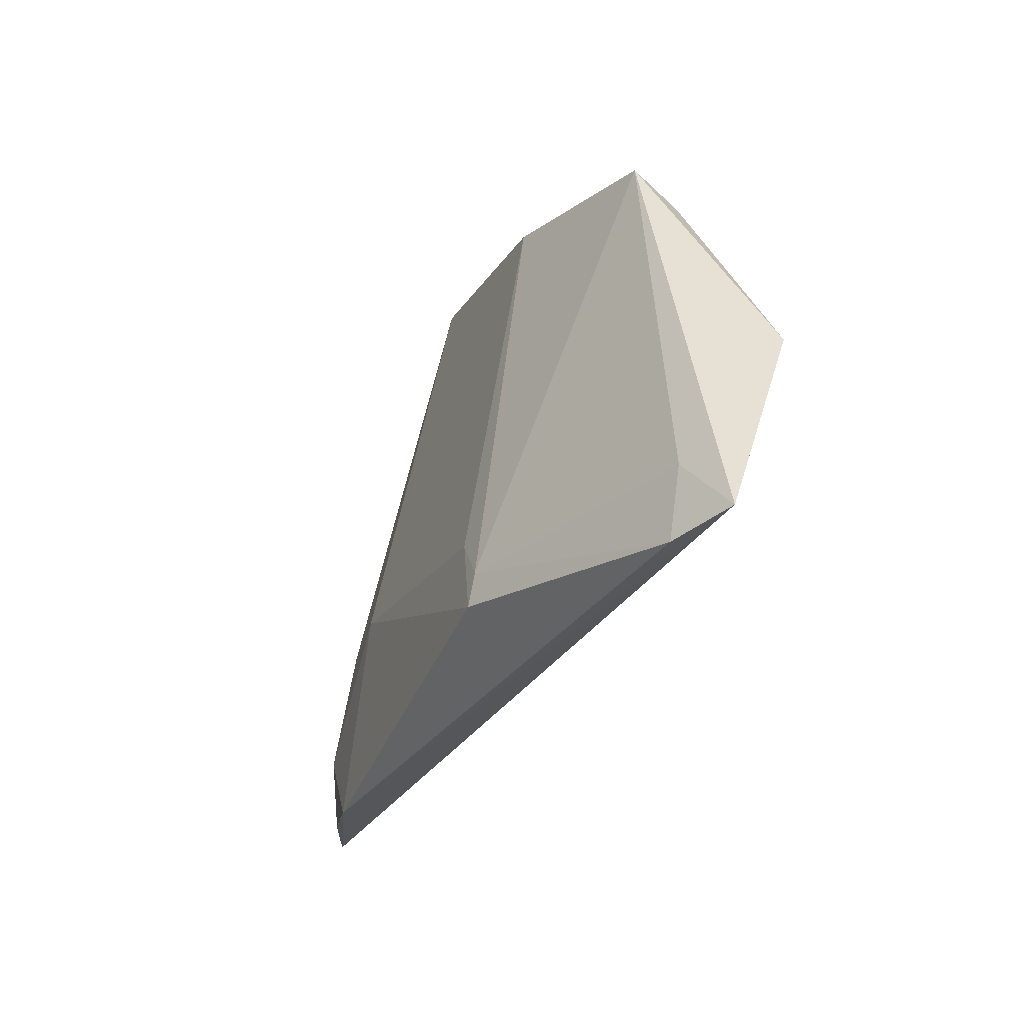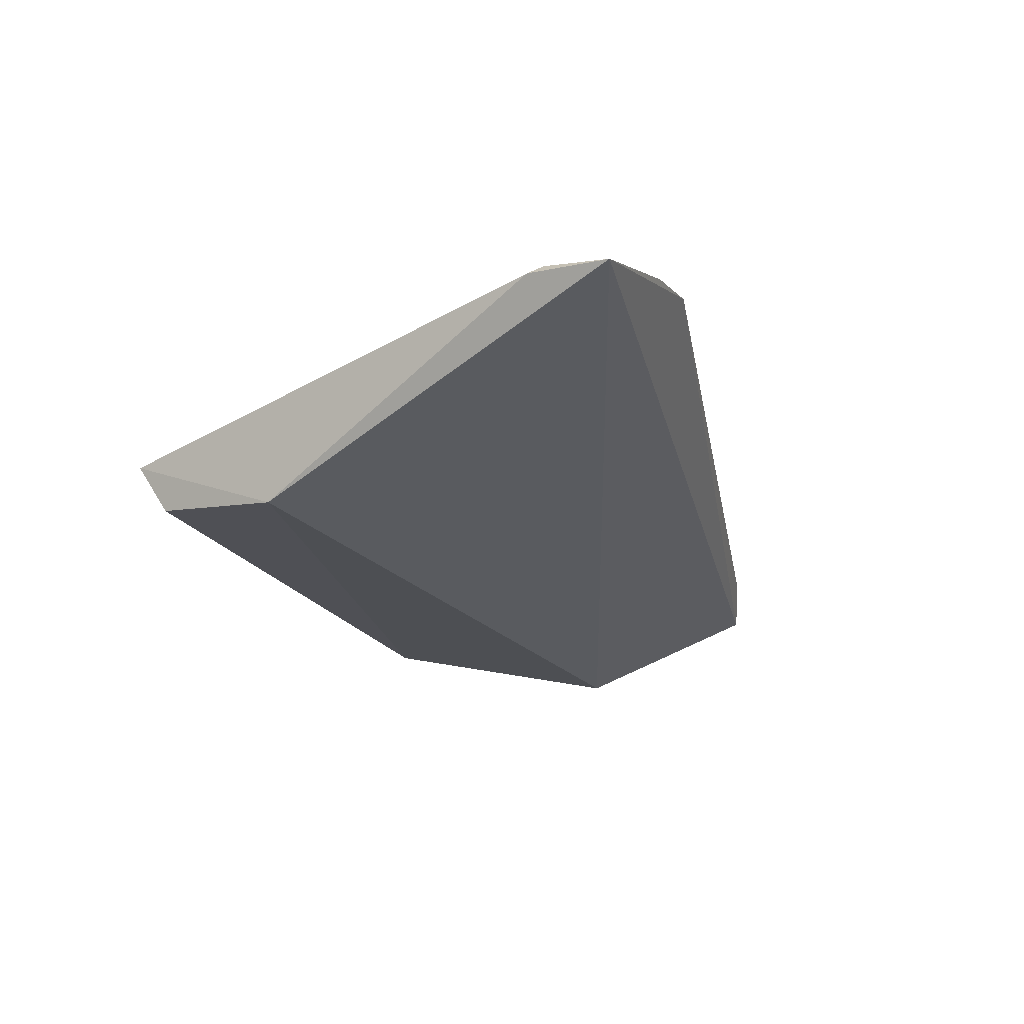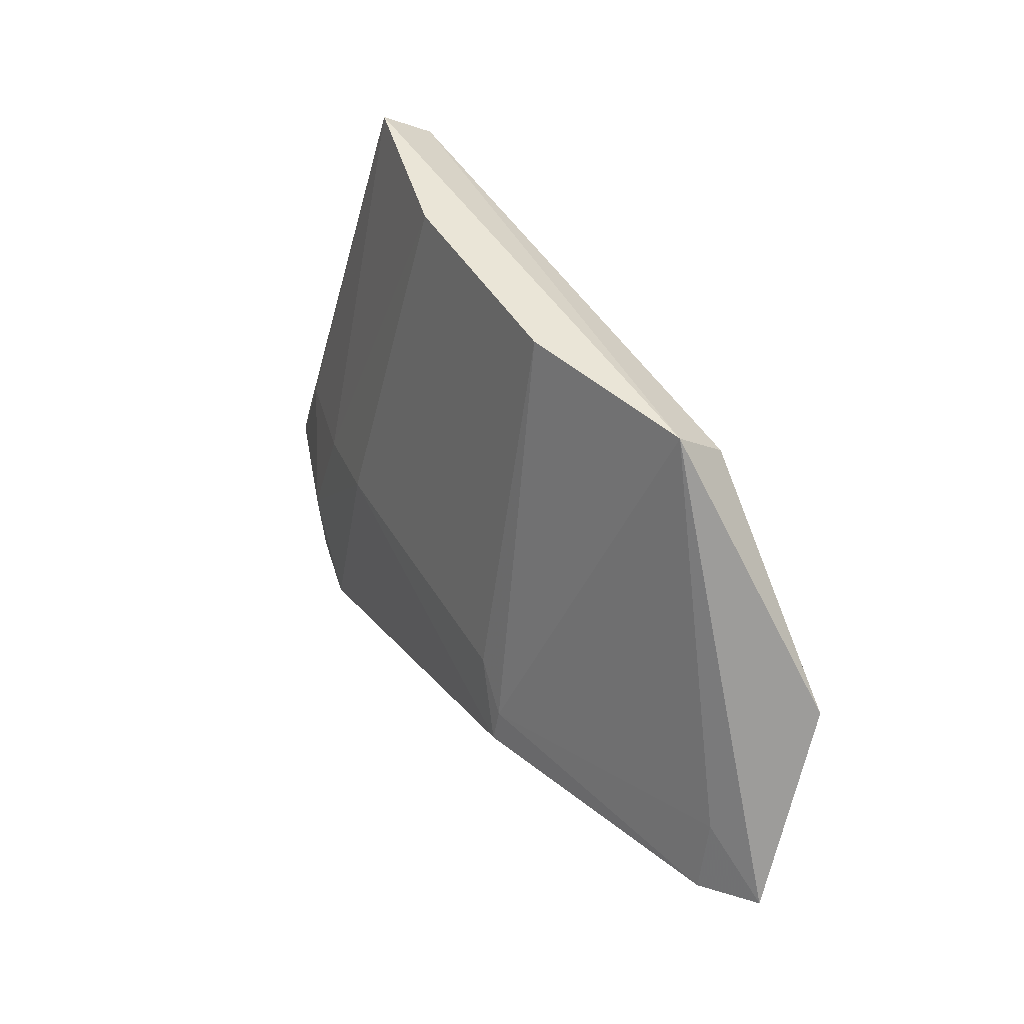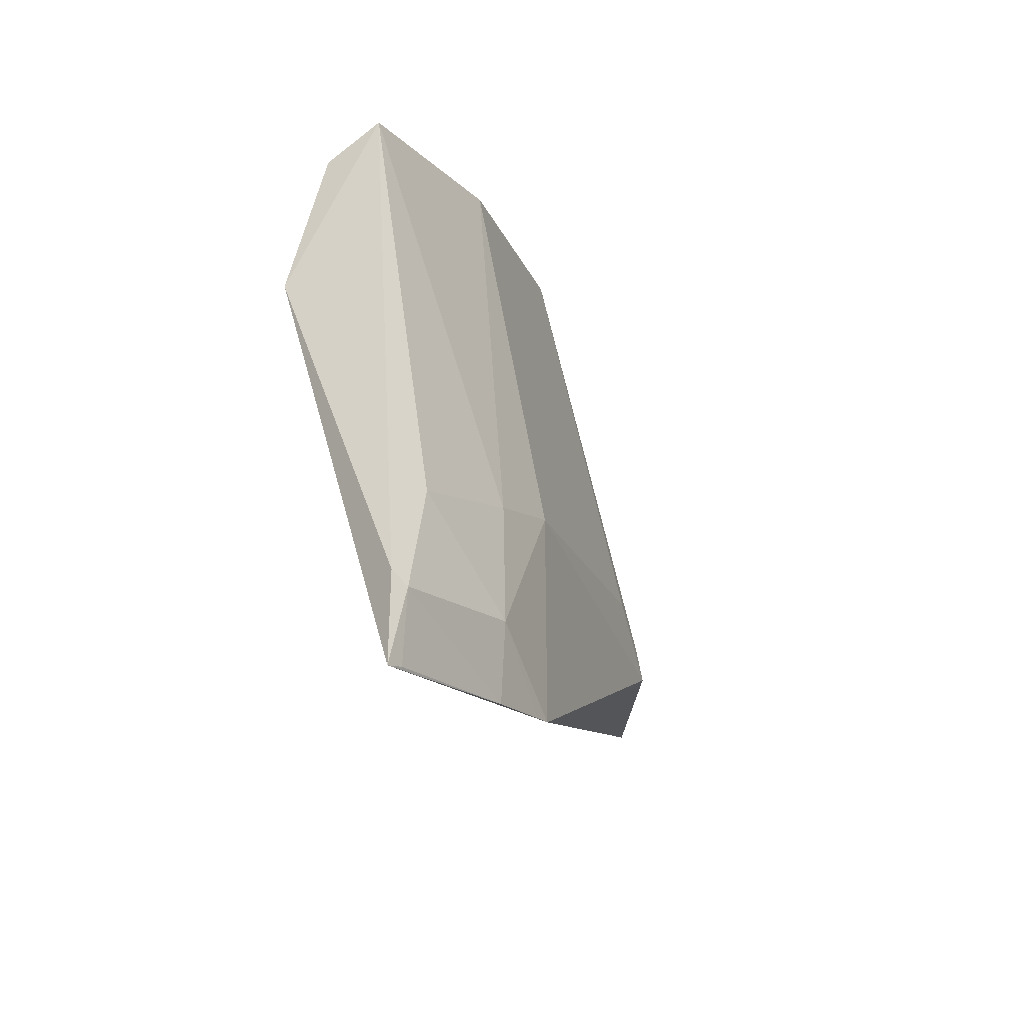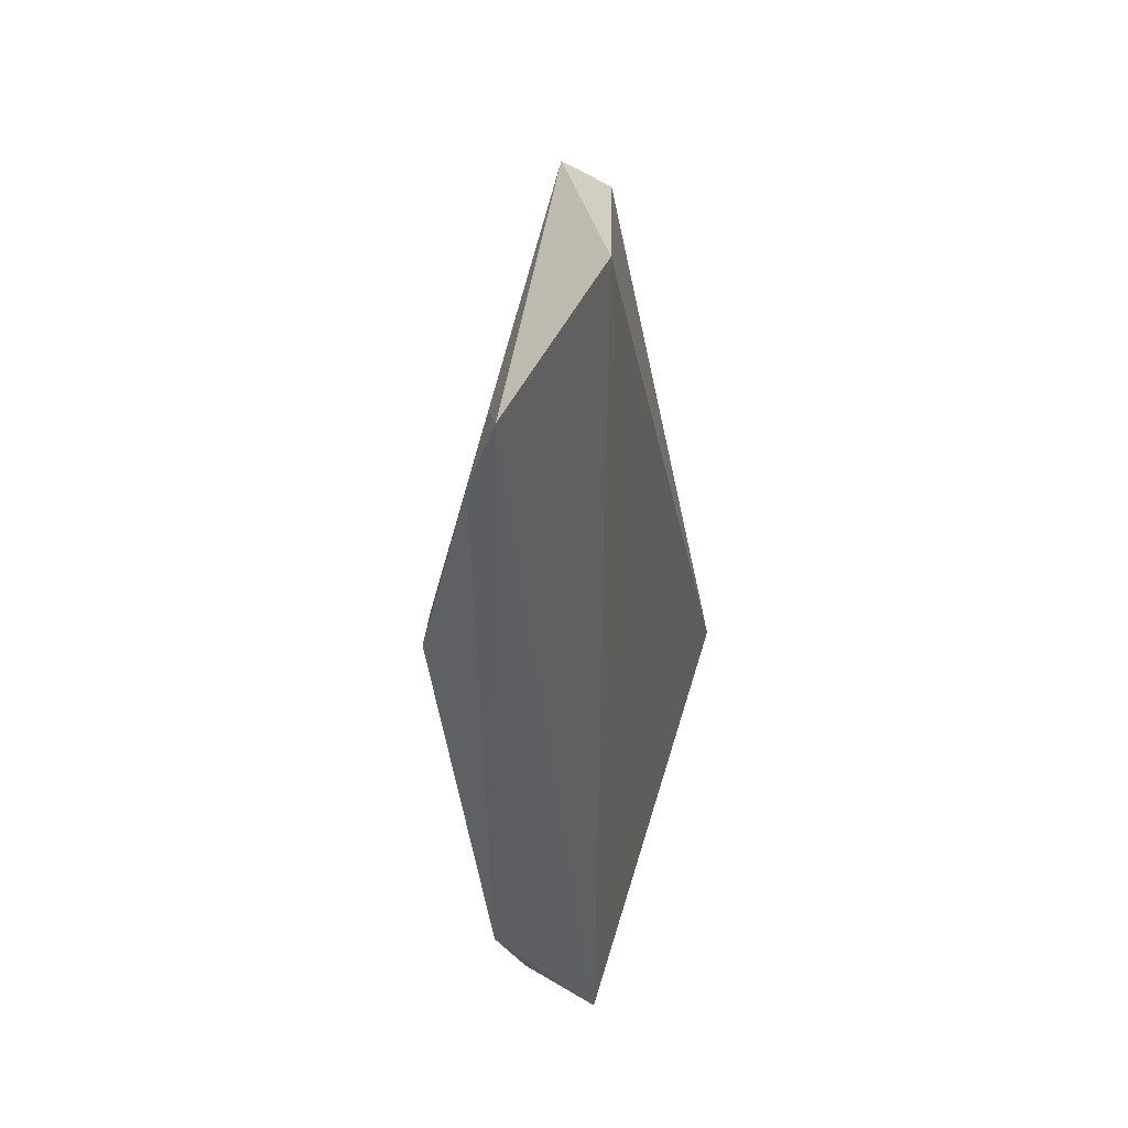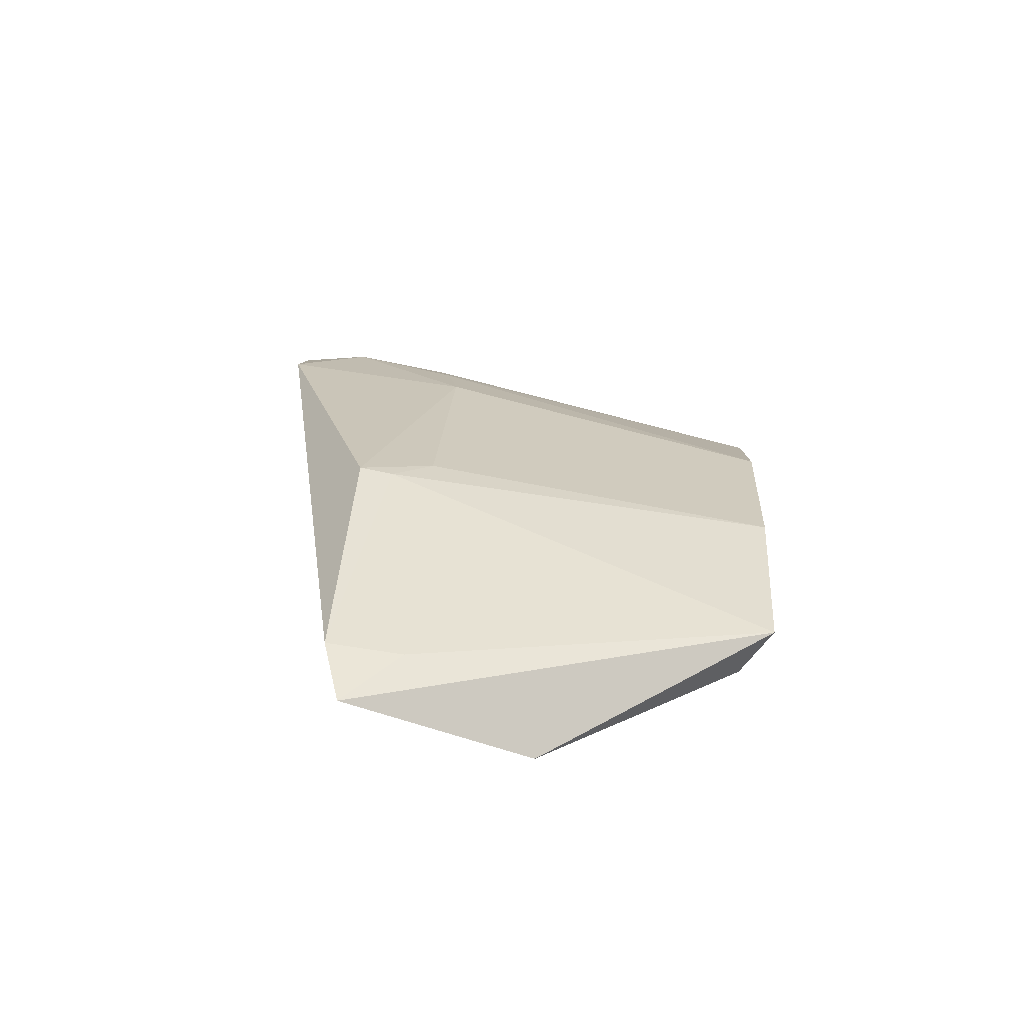
<metadata>
{"format":"obj","ext":"obj","renderer":"f3d","projection":"perspective","resolution":1024,"background":"white","views":[{"elev":-18.7,"azim":-111.4,"up":"+Z"},{"elev":-21.0,"azim":112.3,"up":"+Y"},{"elev":44.4,"azim":-118.6,"up":"+Z"},{"elev":-18.9,"azim":107.0,"up":"+Z"},{"elev":-29.2,"azim":-81.4,"up":"+Z"},{"elev":20.5,"azim":-86.7,"up":"+Y"}]}
</metadata>
<code>
v 0.01786 0.05418 0.1676
v 0.02557 0.05843 0.1373
v 0.01466 0.06092 0.1439
v 0.01164 0.06254 0.1323
v -0.02868 0.04975 0.1528
v 0.01689 0.06174 0.1367
v 0.02207 0.05902 0.1426
v 0.01988 0.04945 0.1567
v 0.0256 0.05832 0.1323
v -0.007298 0.05681 0.1677
v 0.008981 0.06169 0.145
v 0.02489 0.05909 0.1365
v -0.01832 0.05096 0.1656
v -0.03179 0.05485 0.1415
v 0.01667 0.06143 0.1322
v 0.006649 0.05684 0.1677
v 0.01766 0.05096 0.1655
v -0.01839 0.05384 0.1677
v -0.01224 0.06234 0.1404
v 0.01276 0.0623 0.1323
v 0.02462 0.05873 0.1325
v -0.02824 0.05688 0.1403
v -0.009651 0.06167 0.145
v -0.01223 0.06194 0.1425
v -0.02772 0.05599 0.1449
f 7 3 1
f 7 6 3
f 8 2 1
f 9 8 5
f 9 2 8
f 11 6 4
f 11 3 6
f 12 6 7
f 12 2 9
f 12 7 1
f 12 1 2
f 13 5 8
f 14 9 5
f 14 4 9
f 15 9 4
f 15 6 12
f 16 1 3
f 16 3 11
f 17 13 8
f 17 8 1
f 18 14 5
f 18 5 13
f 18 16 10
f 18 1 16
f 18 17 1
f 18 13 17
f 19 11 4
f 20 15 4
f 20 4 6
f 20 6 15
f 21 15 12
f 21 12 9
f 21 9 15
f 22 19 4
f 22 4 14
f 23 11 19
f 23 16 11
f 23 10 16
f 24 18 10
f 24 23 19
f 24 10 23
f 24 19 22
f 25 22 14
f 25 14 18
f 25 24 22
f 25 18 24

</code>
